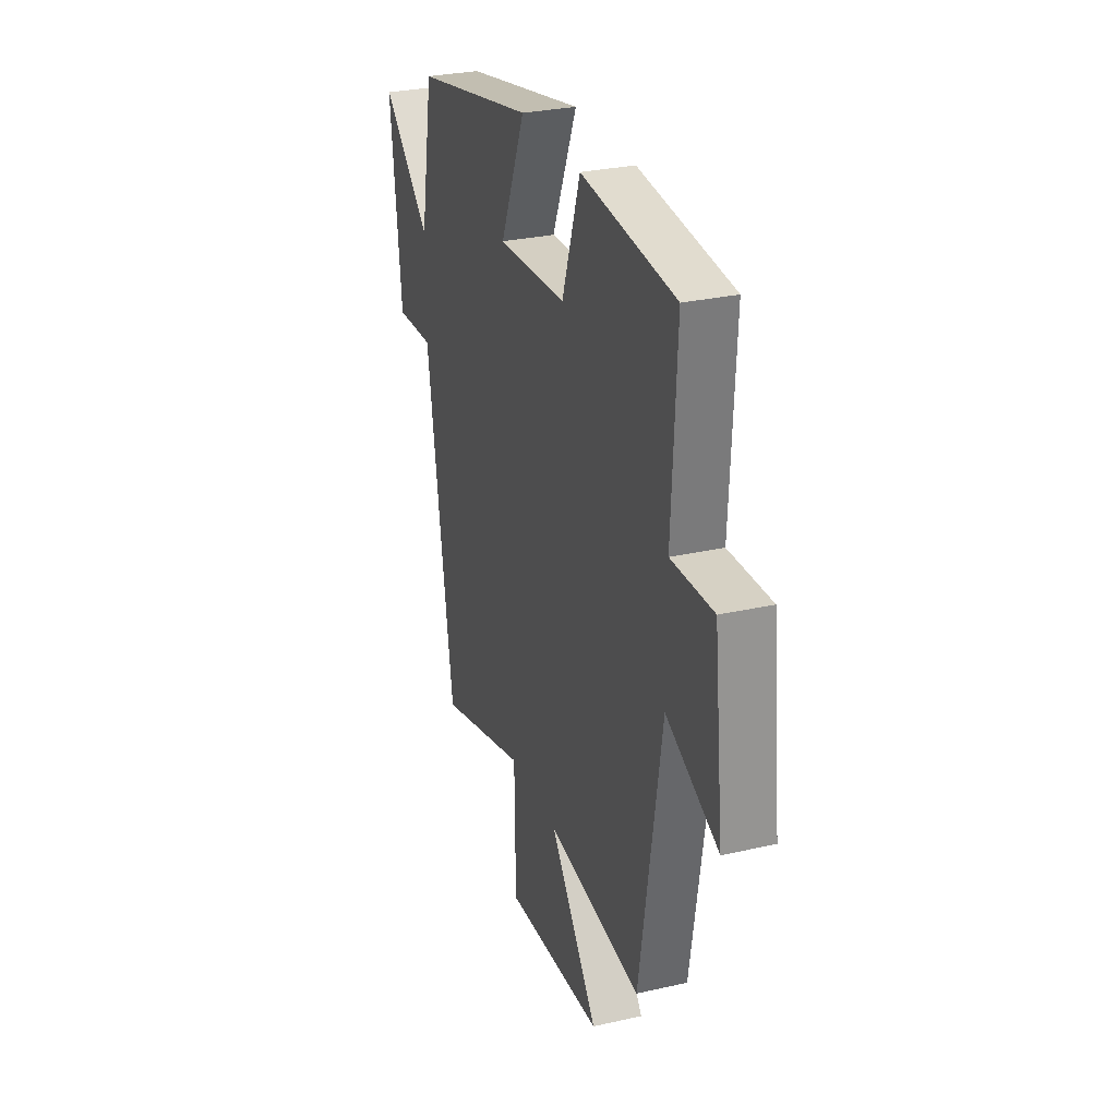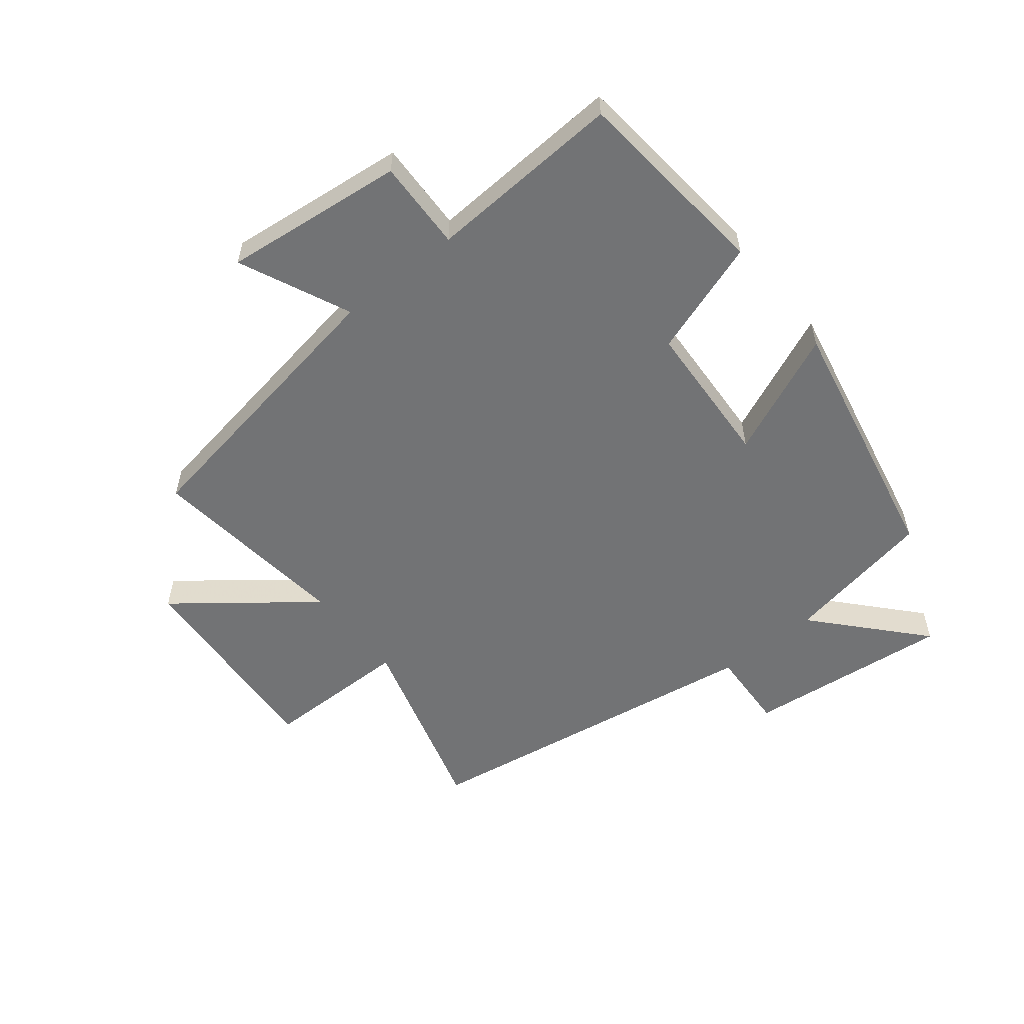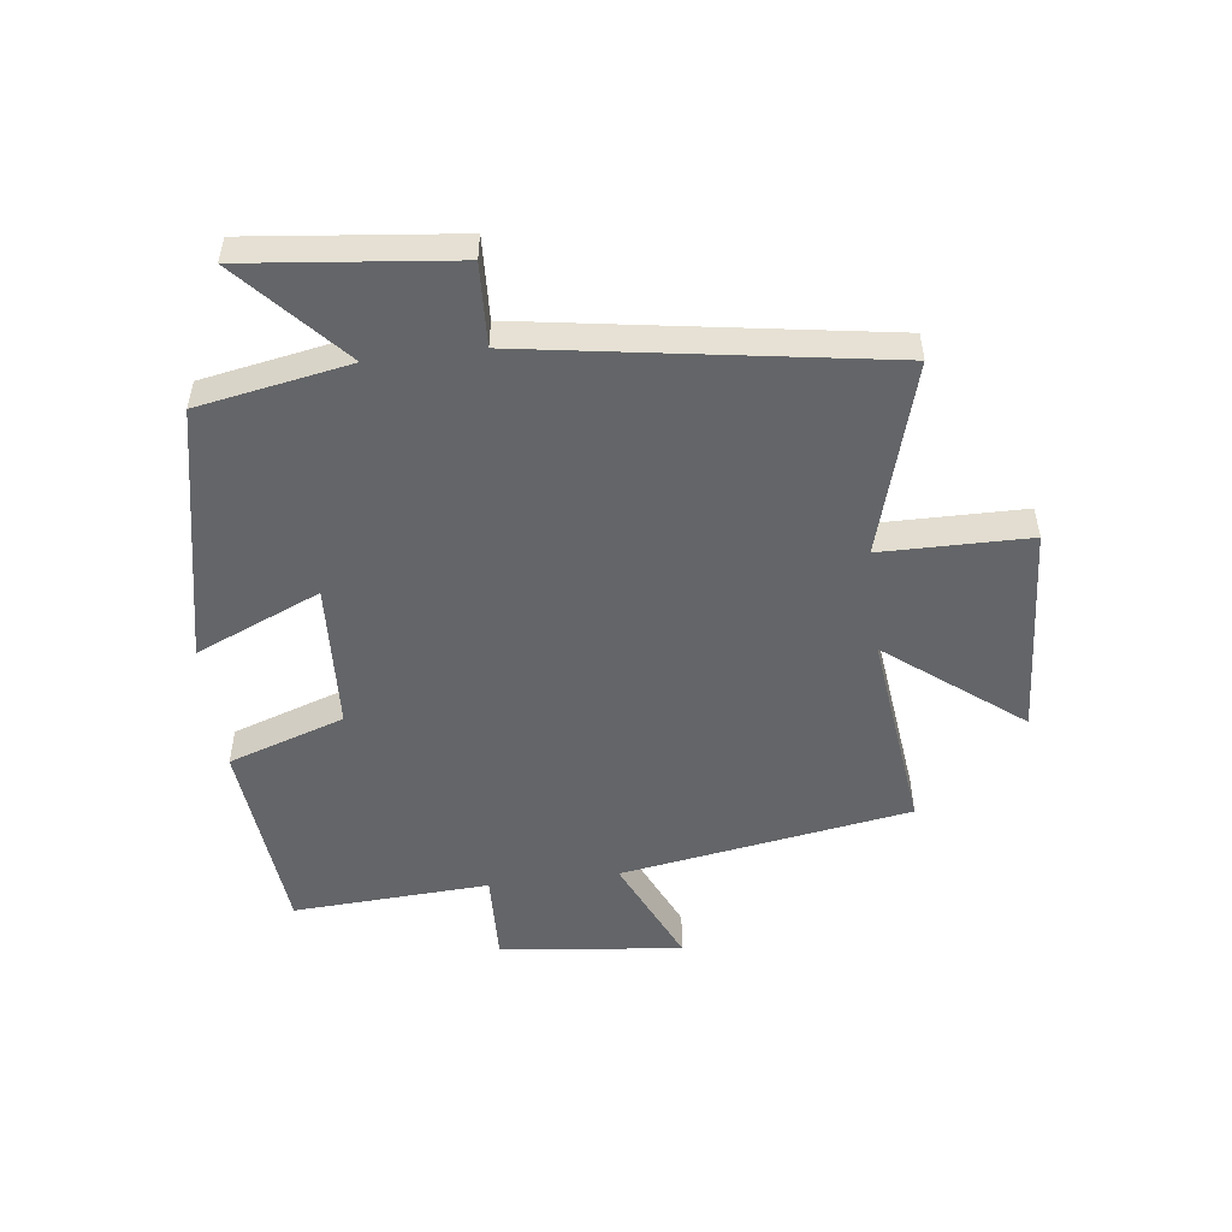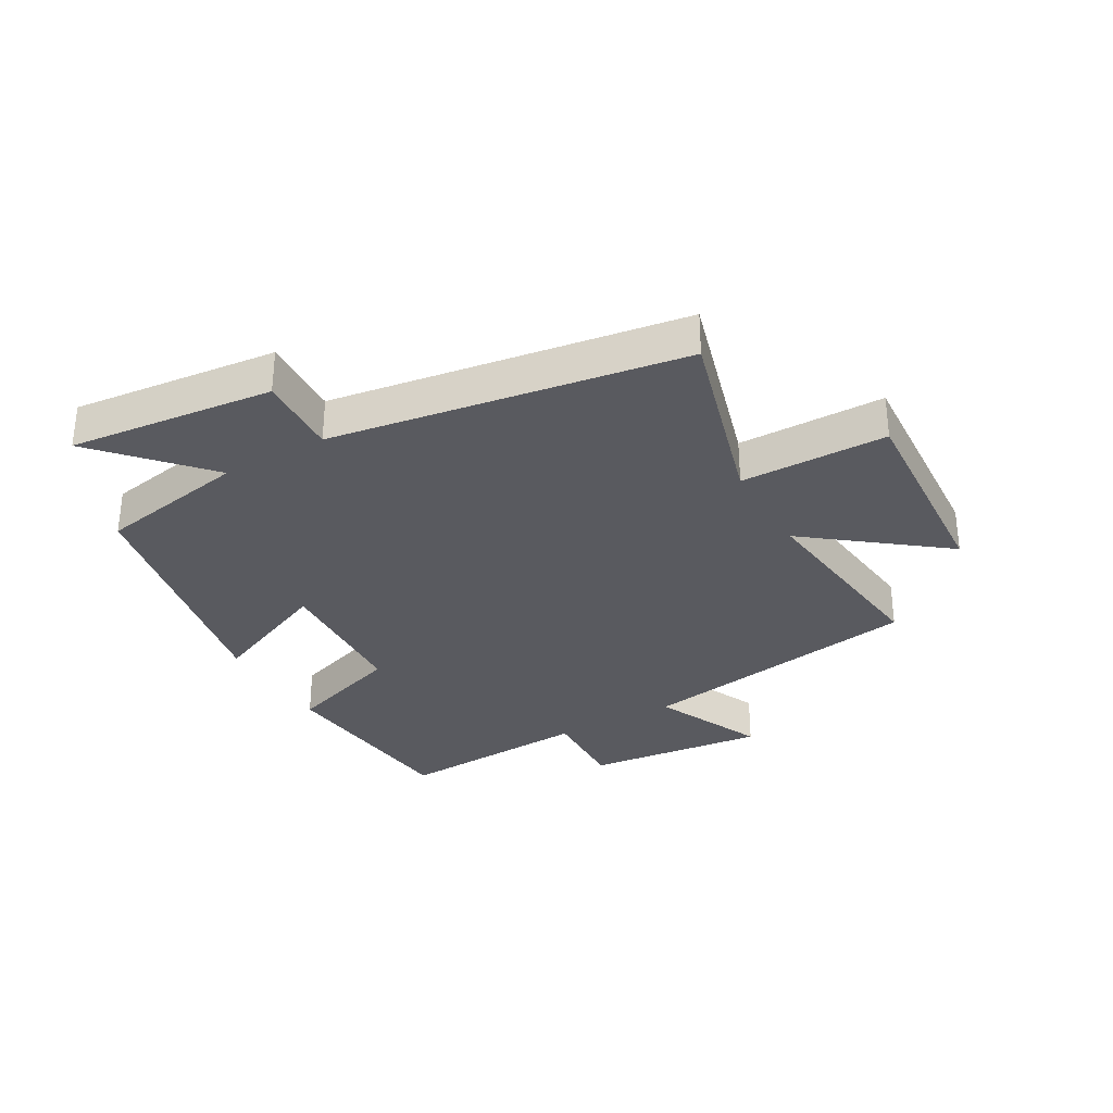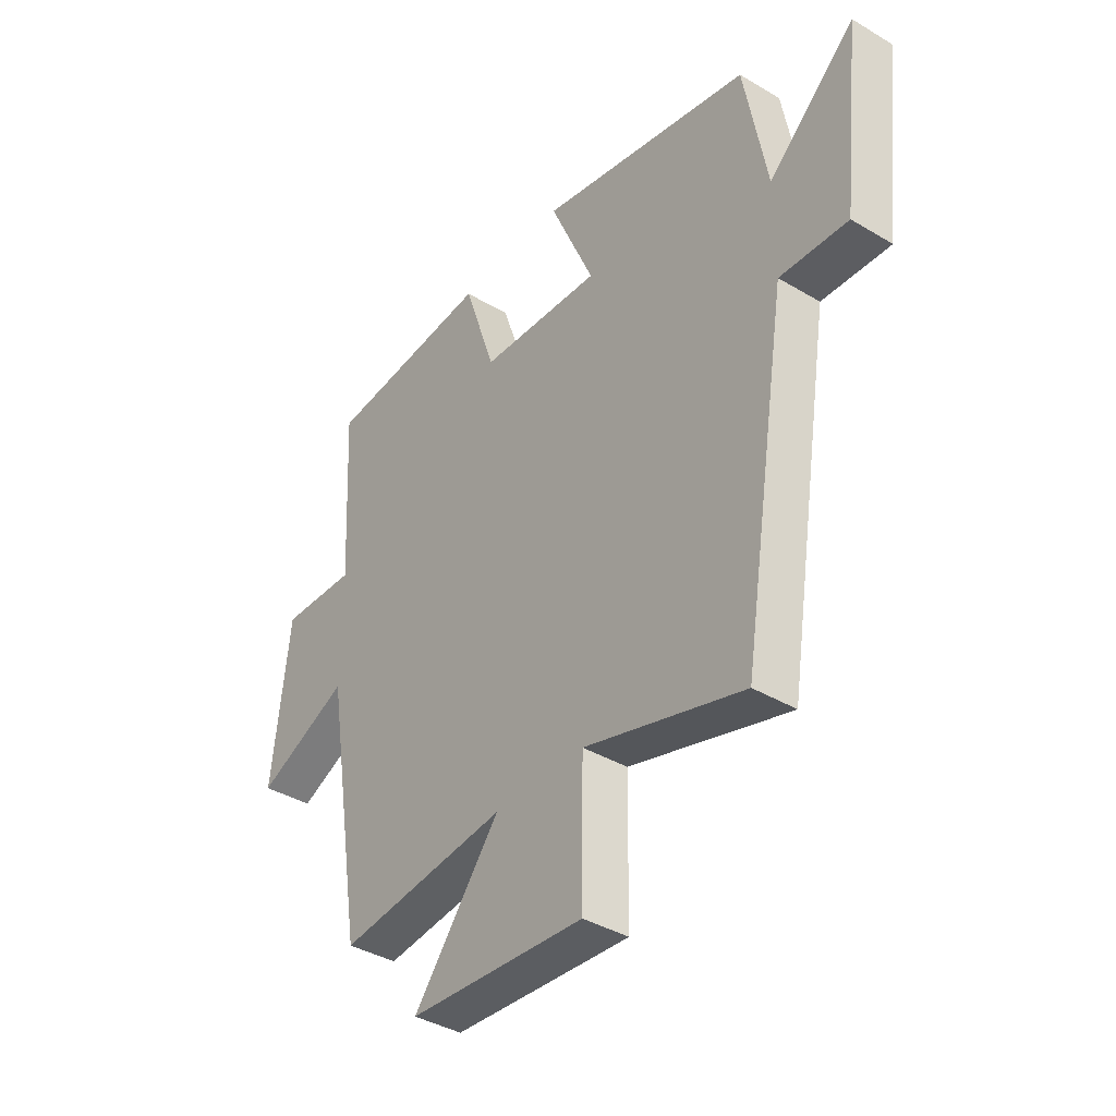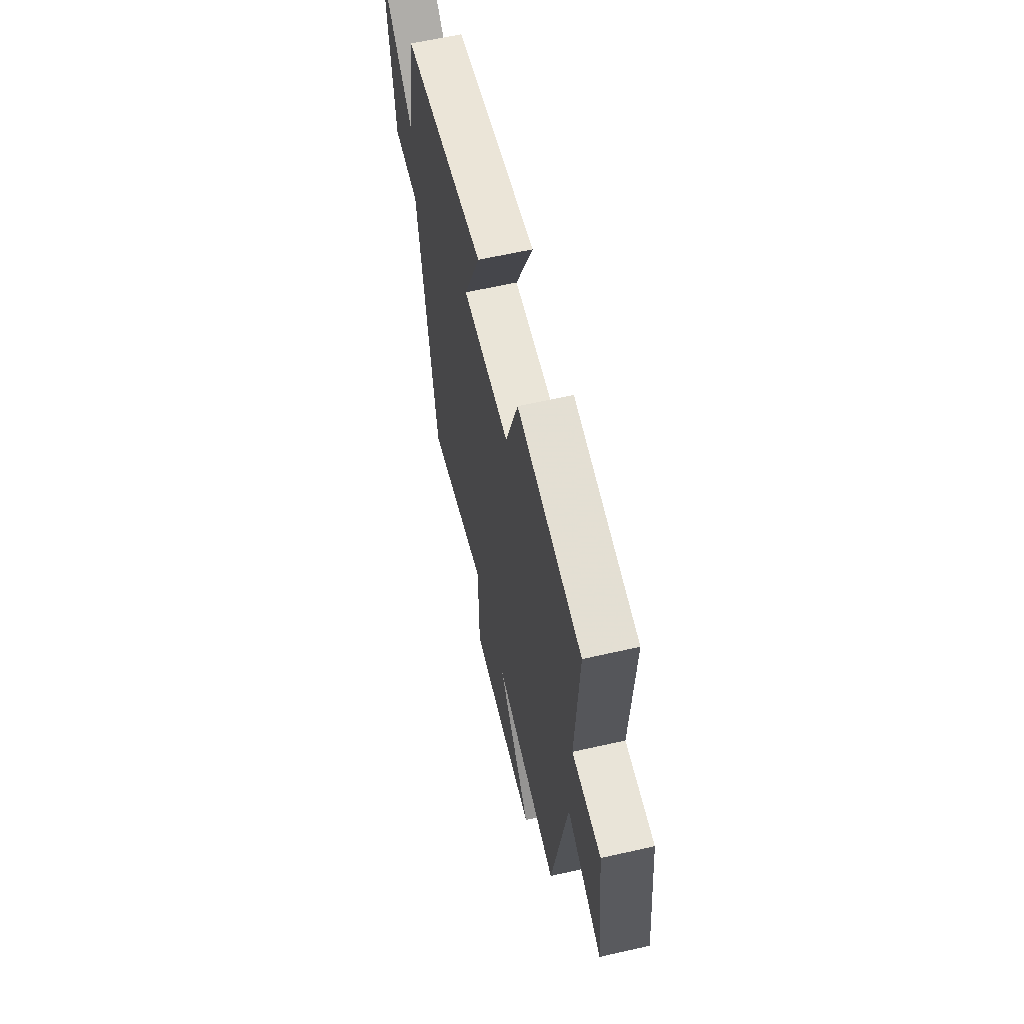
<metadata>
{"format":"obj","ext":"obj","renderer":"f3d","projection":"perspective","resolution":1024,"background":"white","views":[{"elev":29.0,"azim":-108.7,"up":"+Z"},{"elev":-55.8,"azim":-51.1,"up":"+Y"},{"elev":-51.4,"azim":97.2,"up":"+Y"},{"elev":-31.9,"azim":120.0,"up":"+Y"},{"elev":-38.8,"azim":53.1,"up":"+Z"},{"elev":62.0,"azim":-103.0,"up":"+Z"}]}
</metadata>
<code>
v 0.455 0.07 0.412
v 0.5 0.07 0.163
v 0.673 0.07 0.318
v 0.635 0.07 -0.02
v 0.5 0.07 -0.013
v 0.407 0.07 -0.592
v 0.092 0.07 -0.5
v 0.089 0.07 -0.742
v -0.259 0.07 -0.718
v -0.088 0.07 -0.5
v -0.423 0.07 -0.538
v -0.5 0.07 -0.063
v -0.683 0.07 -0.145
v -0.649 0.07 0.153
v -0.5 0.07 0.147
v -0.517 0.07 0.469
v -0.187 0.07 0.5
v -0.123 0.07 0.309
v 0.119 0.07 0.295
v 0.031 0.07 0.5
v 0.455 0 0.412
v 0.5 0 0.163
v 0.673 0 0.318
v 0.635 0 -0.02
v 0.5 0 -0.013
v 0.407 0 -0.592
v 0.092 0 -0.5
v 0.089 0 -0.742
v -0.259 0 -0.718
v -0.088 0 -0.5
v -0.423 0 -0.538
v -0.5 0 -0.063
v -0.683 0 -0.145
v -0.649 0 0.153
v -0.5 0 0.147
v -0.517 0 0.469
v -0.187 0 0.5
v -0.123 0 0.309
v 0.119 0 0.295
v 0.031 0 0.5
f 19 20 1 2
f 18 19 2
f 15 16 17 18
f 15 18 2
f 12 13 14 15
f 12 15 2
f 11 12 2
f 10 11 2
f 7 8 9 10
f 7 10 2 3
f 5 6 7
f 5 7 3
f 3 4 5
f 22 21 40 39
f 22 39 38
f 38 37 36 35
f 22 38 35
f 35 34 33 32
f 22 35 32
f 22 32 31
f 22 31 30
f 30 29 28 27
f 23 22 30 27
f 27 26 25
f 23 27 25
f 25 24 23
f 1 21 22 2
f 2 22 23 3
f 3 23 24 4
f 4 24 25 5
f 5 25 26 6
f 6 26 27 7
f 7 27 28 8
f 8 28 29 9
f 9 29 30 10
f 10 30 31 11
f 11 31 32 12
f 12 32 33 13
f 13 33 34 14
f 14 34 35 15
f 15 35 36 16
f 16 36 37 17
f 17 37 38 18
f 18 38 39 19
f 19 39 40 20
f 20 40 21 1

</code>
